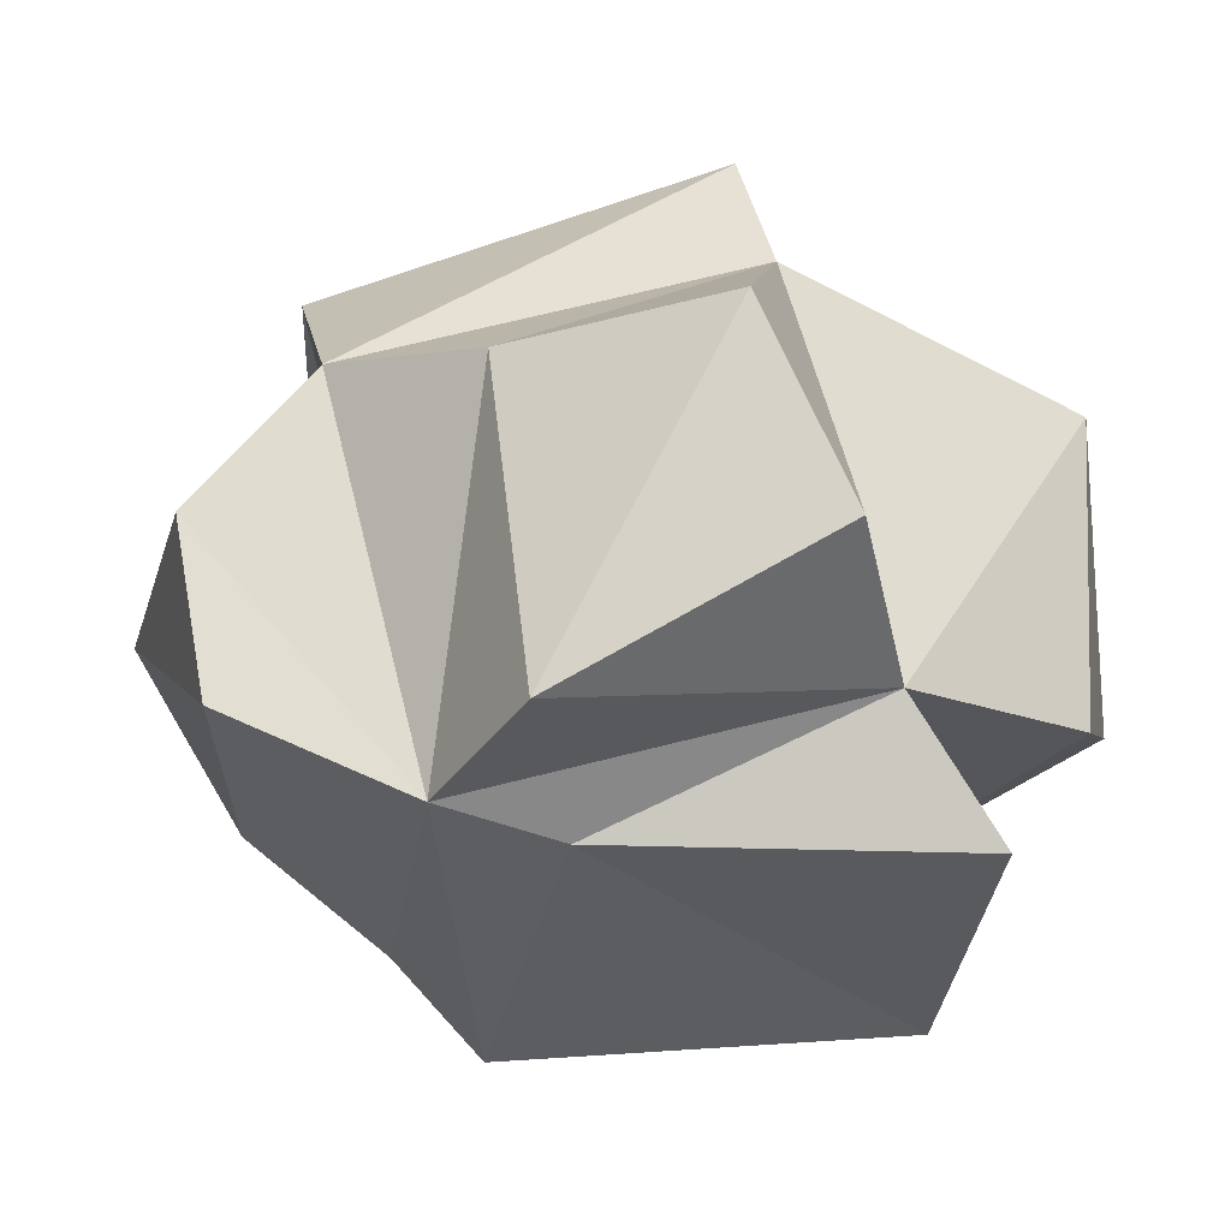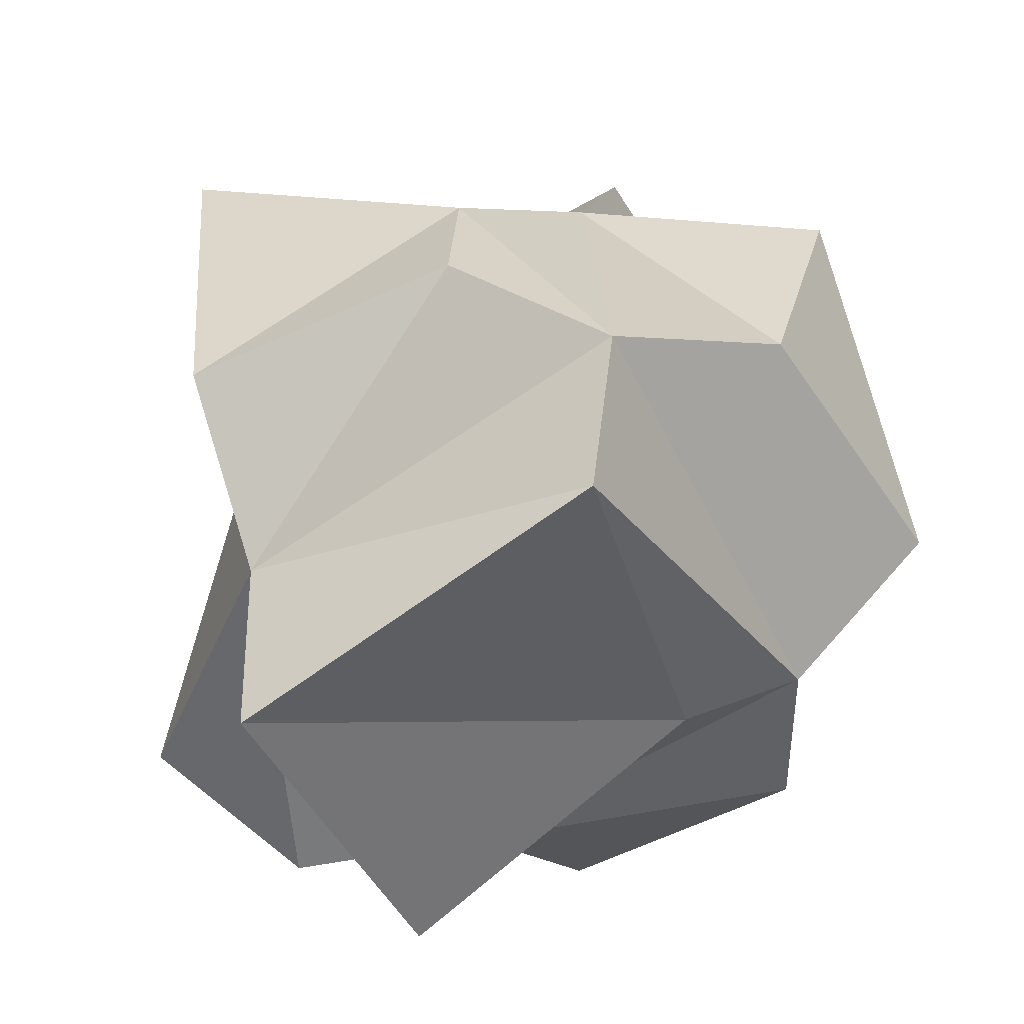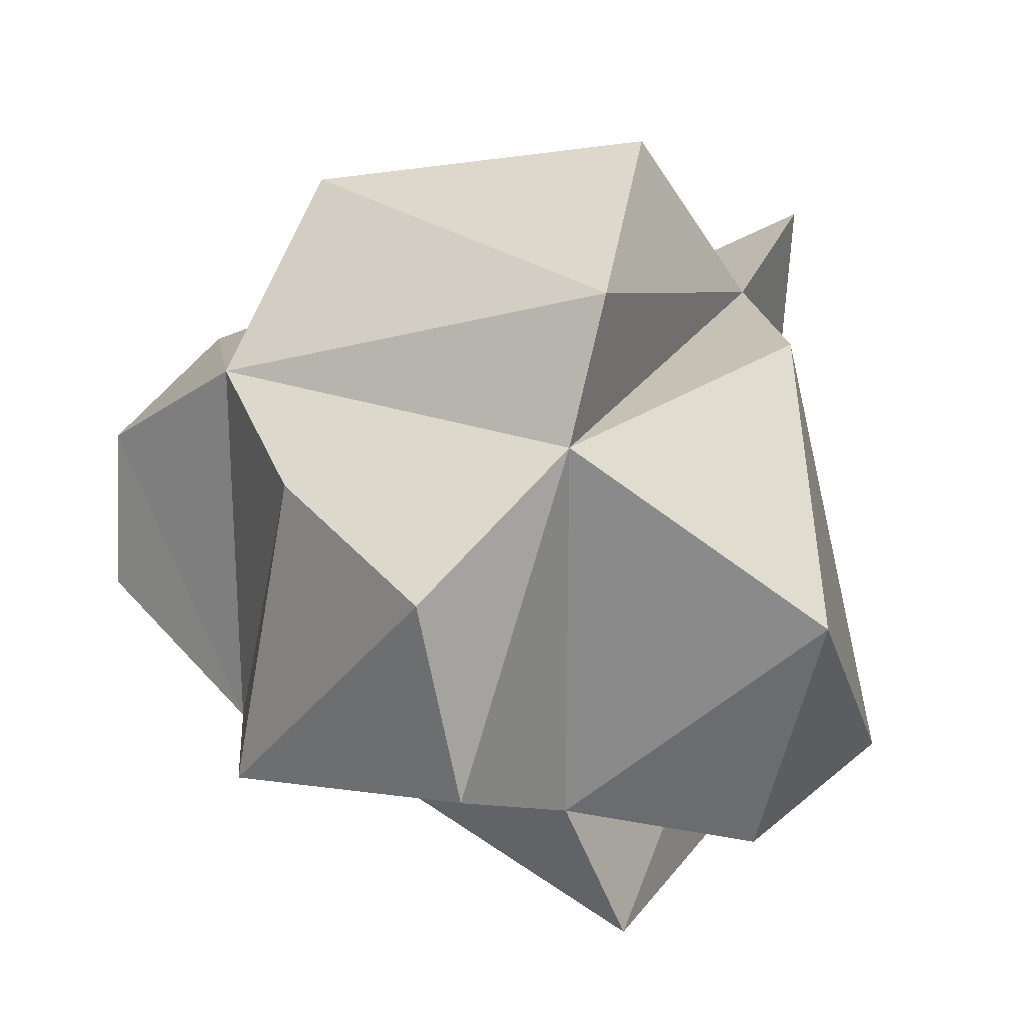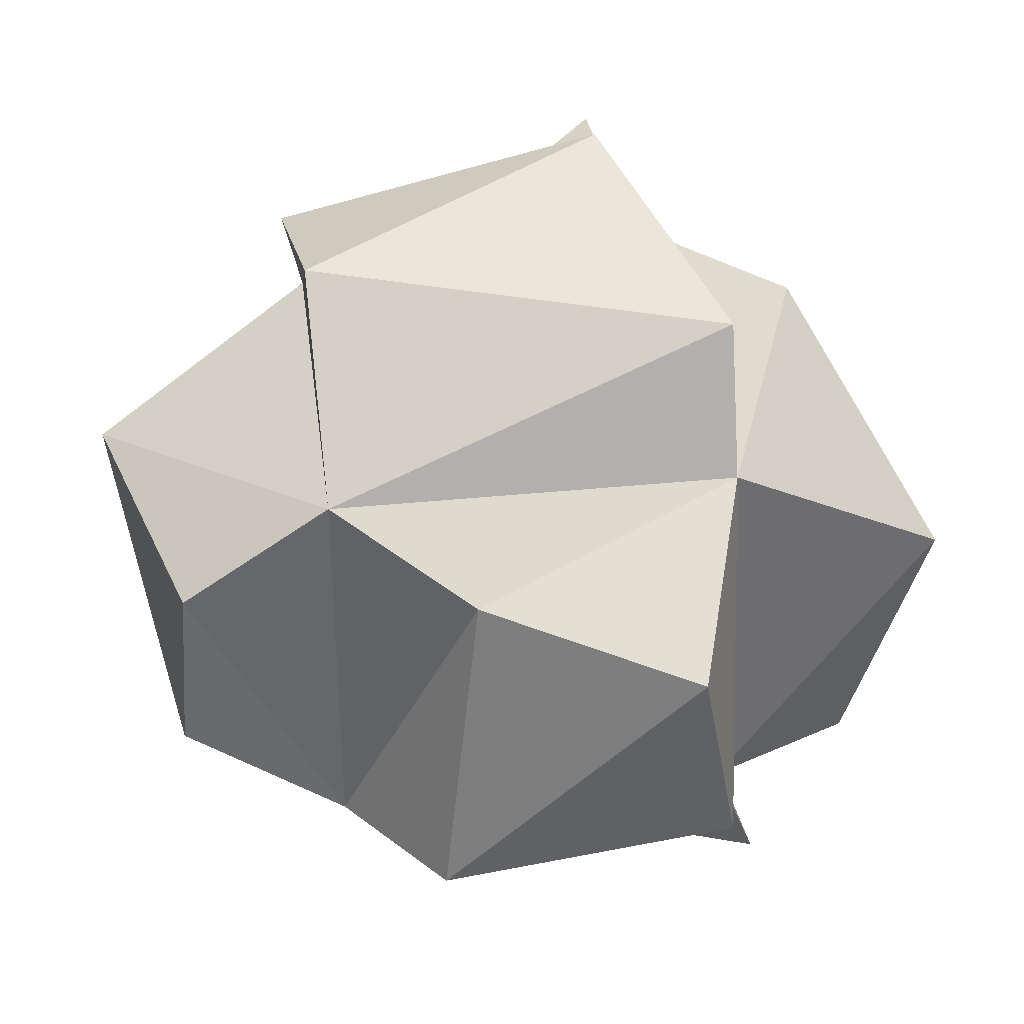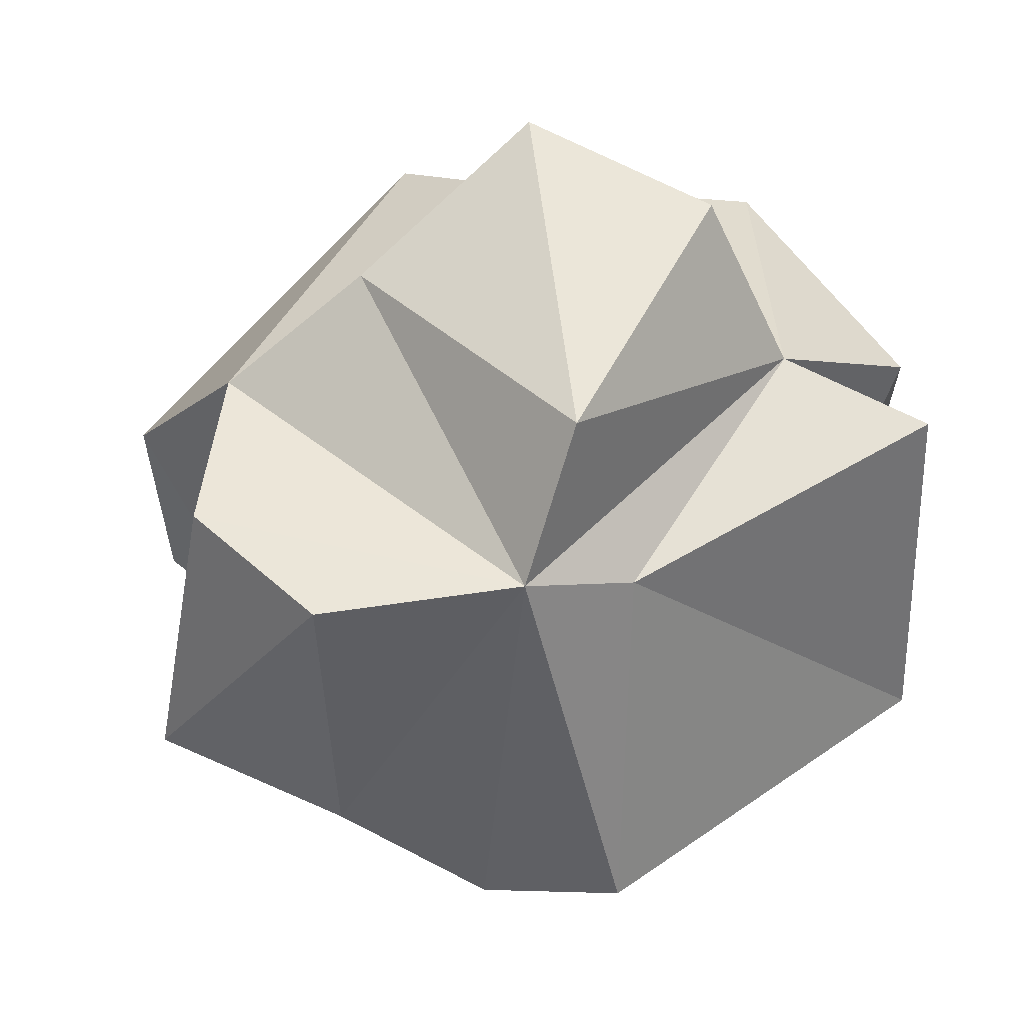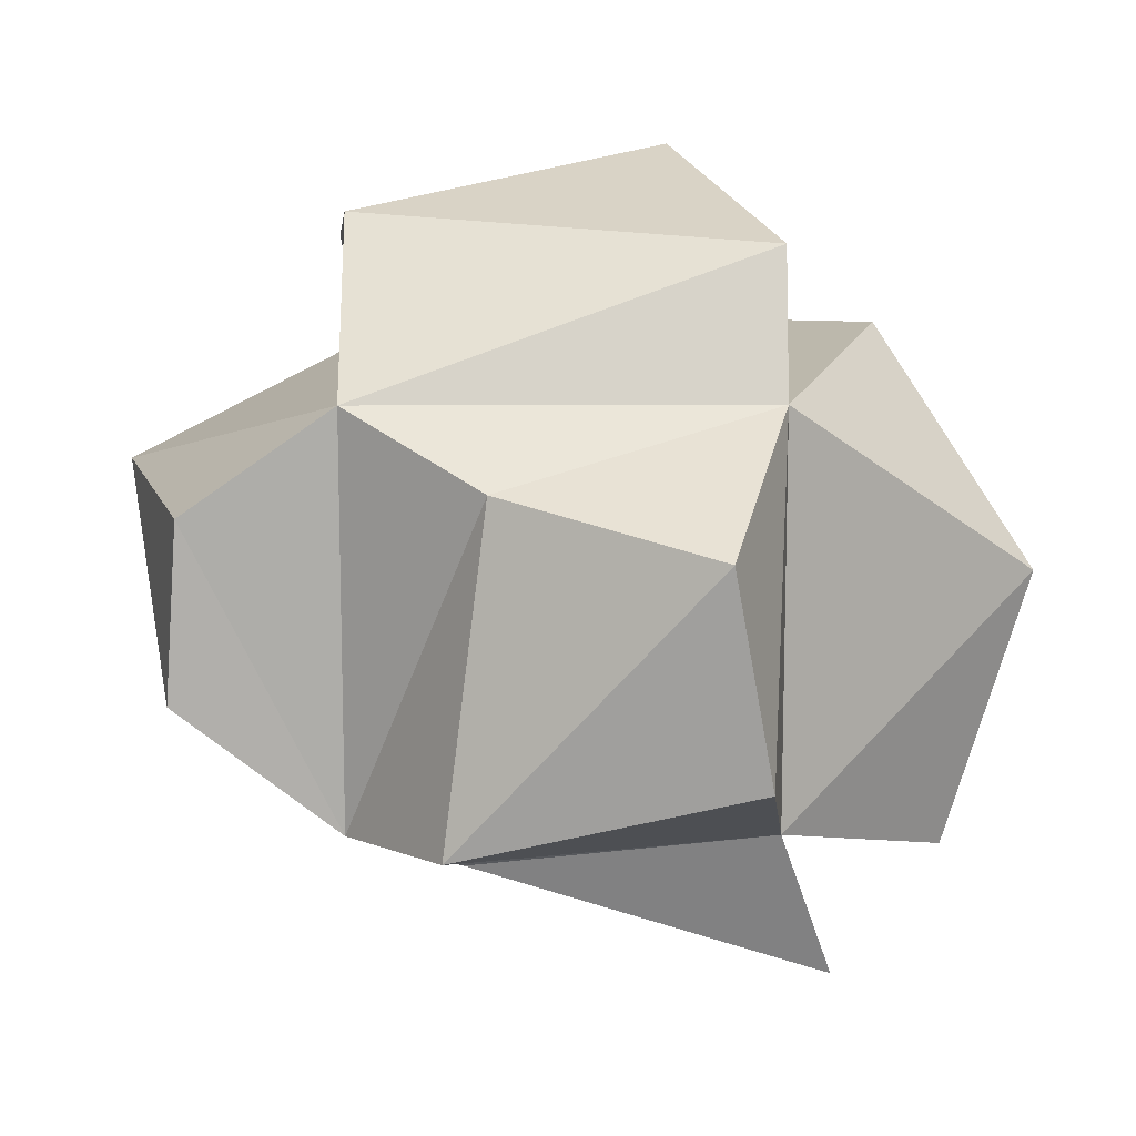
<metadata>
{"format":"obj","ext":"obj","renderer":"f3d","projection":"perspective","resolution":1024,"background":"white","views":[{"elev":69.7,"azim":165.9,"up":"+Y"},{"elev":-55.2,"azim":33.8,"up":"+Z"},{"elev":24.5,"azim":-150.0,"up":"+Z"},{"elev":38.2,"azim":172.8,"up":"+Z"},{"elev":49.3,"azim":131.6,"up":"+Y"},{"elev":13.0,"azim":179.4,"up":"+Z"}]}
</metadata>
<code>
o Cube
v 1 1 -1
v 1.312 -1.285 -0.9985
v 1 1 1
v 1 -1 1
v -1 1 -1
v -0.8524 -1.231 -1.172
v -1 1 1
v -0.8579 -1.213 1.074
v -0.5213 -0.6254 2.021
v -1.008 0.6649 1.676
v 1.016 0.06211 1.761
v 1.097 -0.7714 1.555
v 1.795 1.015 -0.3804
v 1.83 -0.5128 -0.4904
v 1.736 1 0.4875
v 2.126 -0.4451 0.4915
v 0.3303 1.466 0.6884
v -0.706 1.918 0.4819
v 0.5328 1.69 -0.9047
v -0.8954 1.85 -0.5453
v -0.7066 -1.995 -0.4922
v -0.7219 -2.179 1.227
v 0.6688 -1.745 -0.3611
v 0.6405 -1.631 0.4438
v -2.072 -0.4368 -1.013
v -1.524 -0.36 1.177
v -2.191 0.5674 0.1442
v -1.807 0.464 -1.222
v 1 -1 -1.655
v -1 -1 -2.024
v 0.4647 0.7306 -1.237
v -1.258 0.8323 -1.741
f 5 19 1
f 8 10 7
f 7 26 8
f 6 23 21
f 3 16 15
f 6 29 2
f 11 9 12
f 4 9 8
f 3 10 11
f 4 11 12
f 13 16 14
f 1 14 2
f 4 14 16
f 1 15 13
f 19 18 17
f 7 17 18
f 7 20 5
f 1 17 3
f 21 24 22
f 8 24 4
f 8 21 22
f 2 24 23
f 27 25 26
f 8 25 6
f 5 27 7
f 6 28 5
f 30 31 29
f 5 31 32
f 1 29 31
f 6 32 30
f 5 20 19
f 8 9 10
f 7 27 26
f 6 2 23
f 3 4 16
f 6 30 29
f 11 10 9
f 4 12 9
f 3 7 10
f 4 3 11
f 13 15 16
f 1 13 14
f 4 2 14
f 1 3 15
f 19 20 18
f 7 3 17
f 7 18 20
f 1 19 17
f 21 23 24
f 8 22 24
f 8 6 21
f 2 4 24
f 27 28 25
f 8 26 25
f 5 28 27
f 6 25 28
f 30 32 31
f 5 1 31
f 1 2 29
f 6 5 32

</code>
